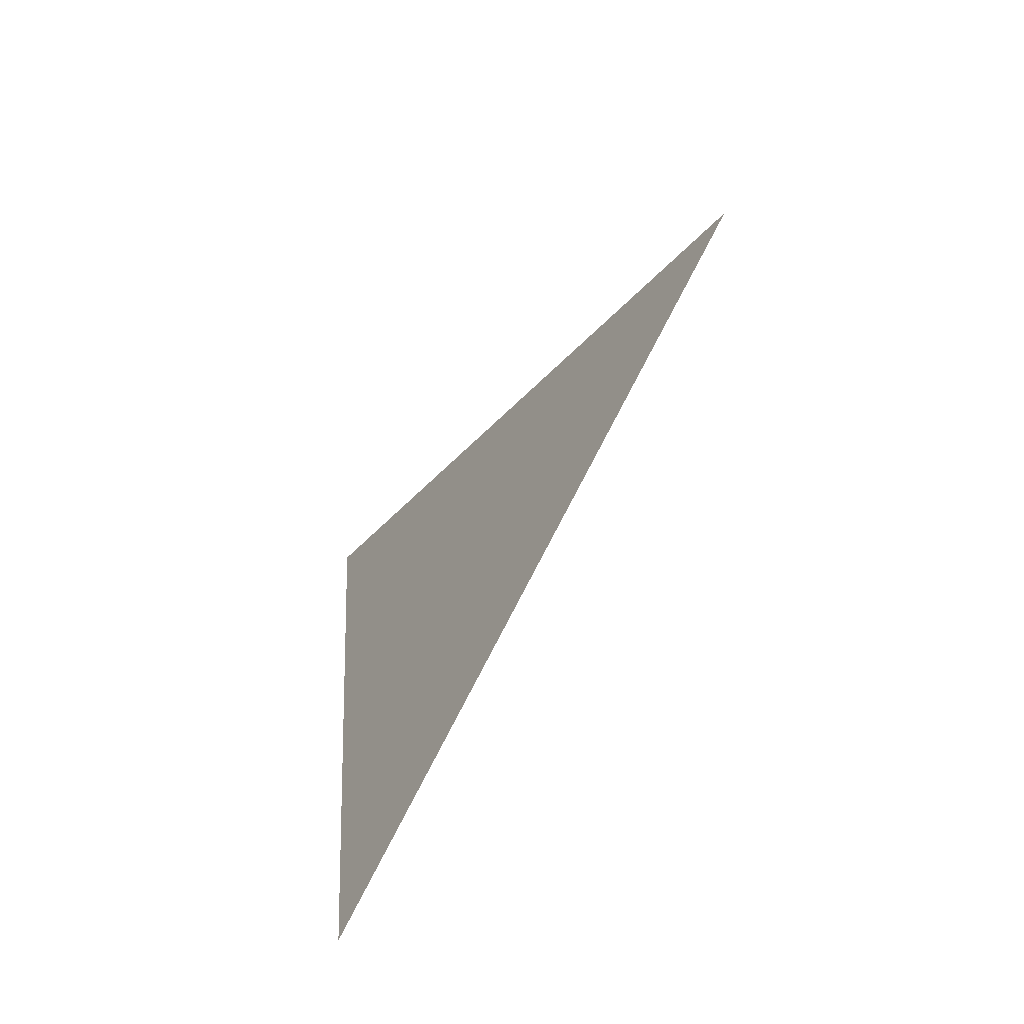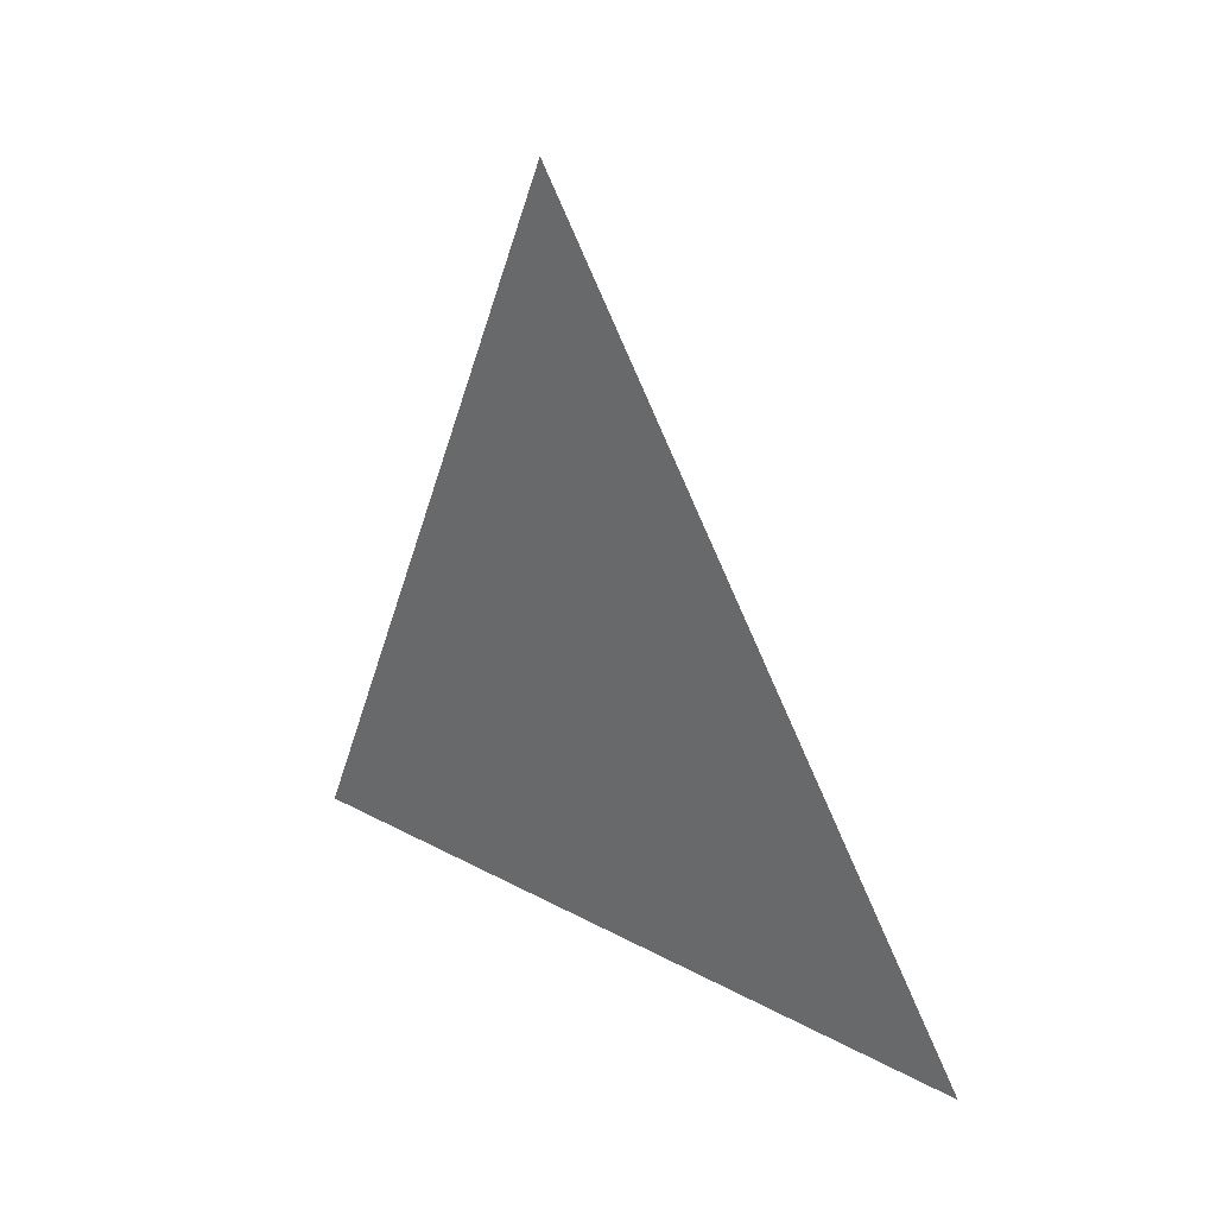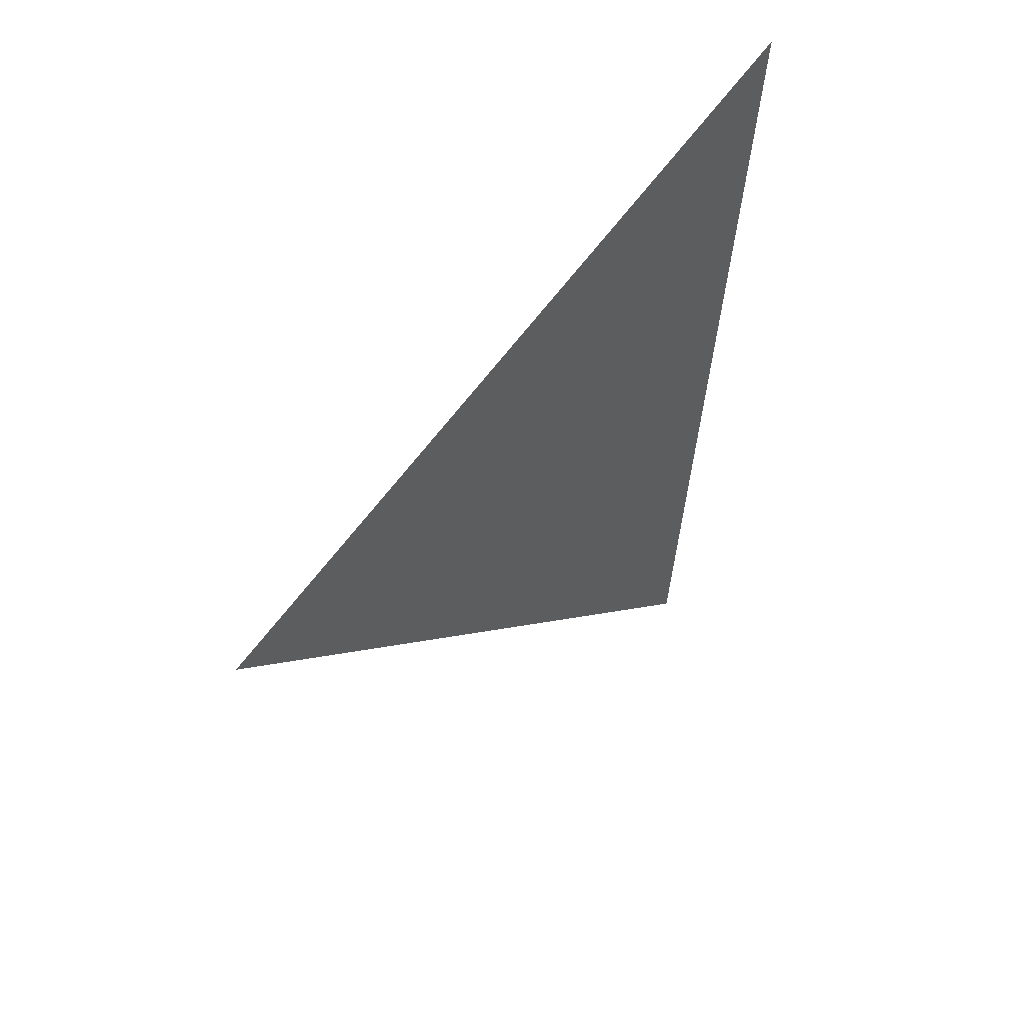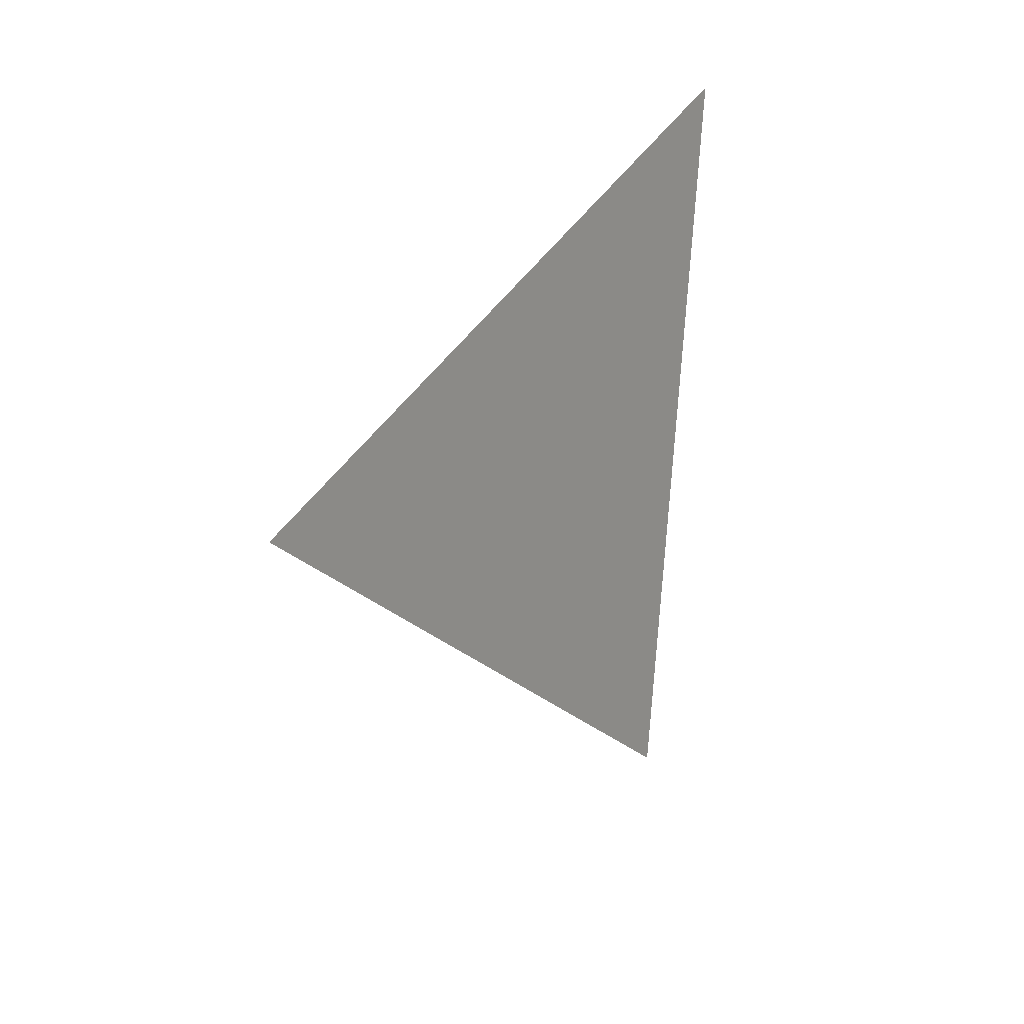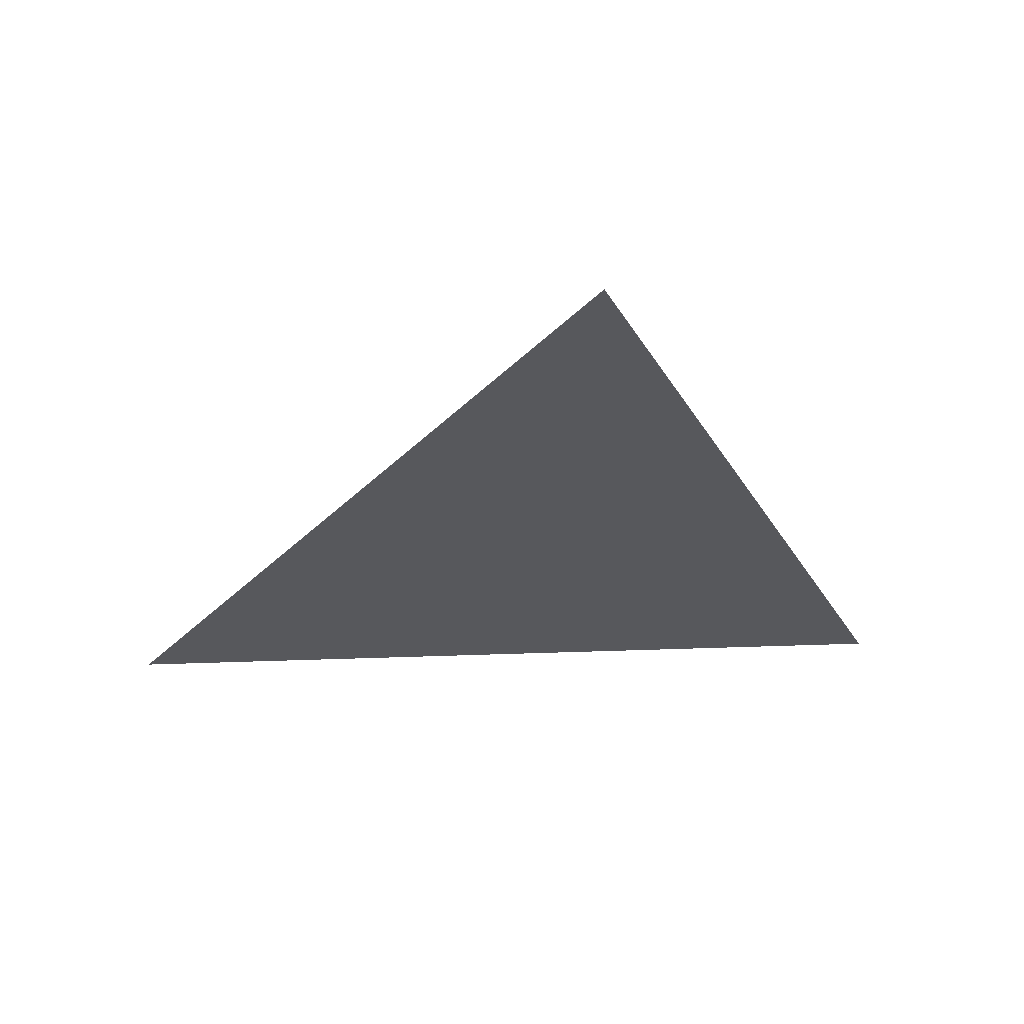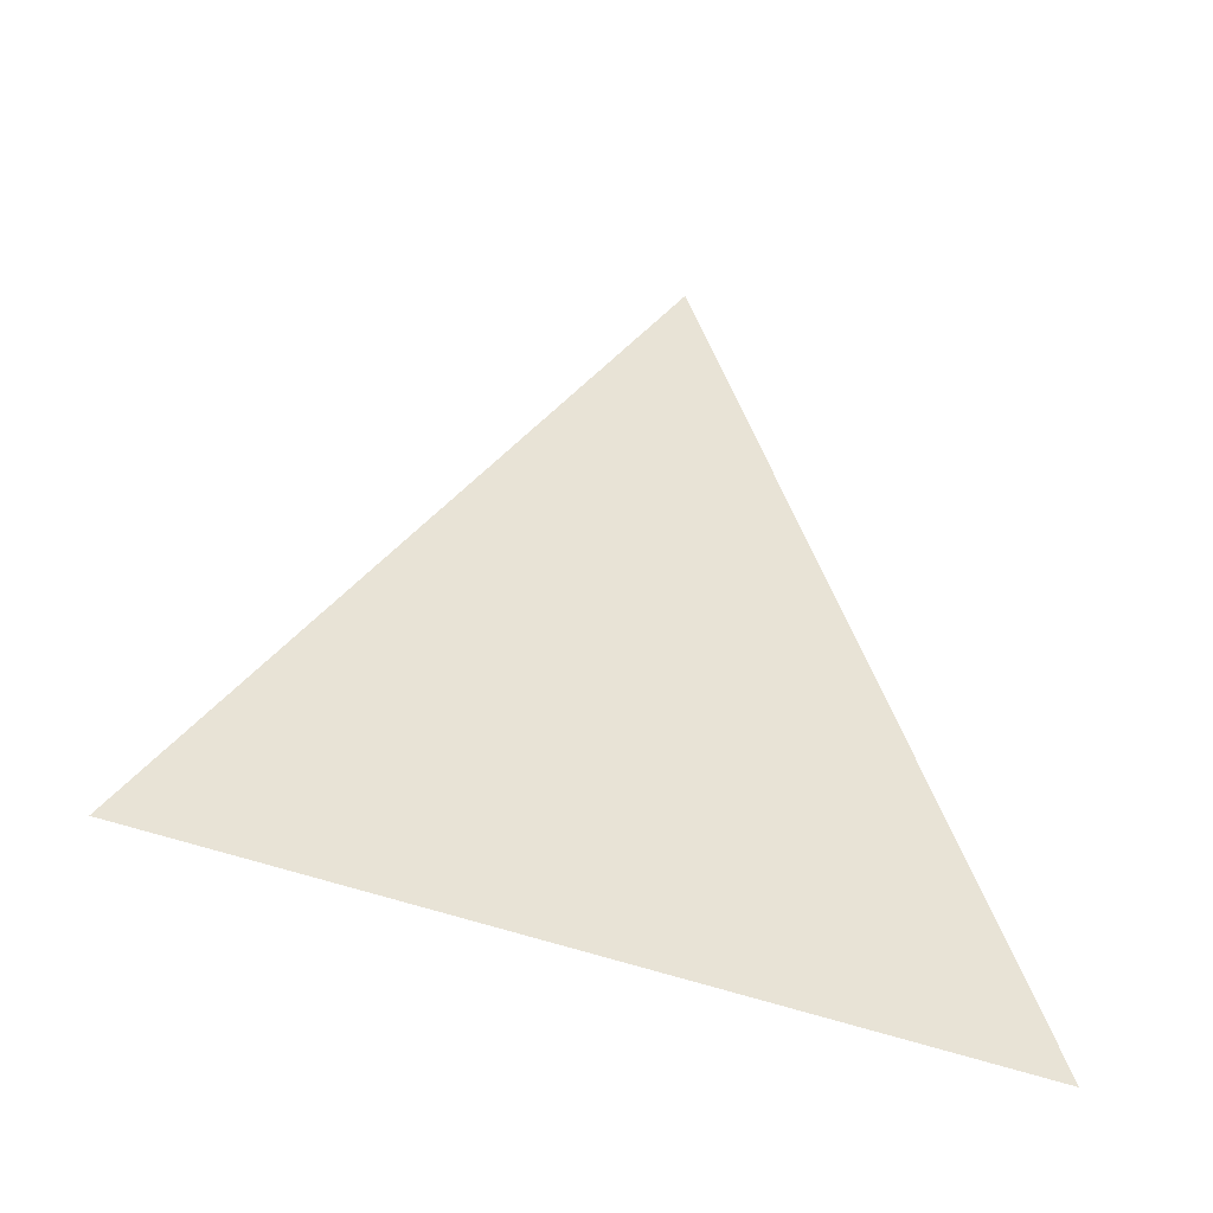
<metadata>
{"format":"obj","ext":"obj","renderer":"f3d","projection":"perspective","resolution":1024,"background":"white","views":[{"elev":-59.6,"azim":144.8,"up":"+Z"},{"elev":28.0,"azim":136.7,"up":"+Y"},{"elev":48.1,"azim":-136.1,"up":"+Z"},{"elev":19.5,"azim":-144.1,"up":"+Z"},{"elev":60.8,"azim":-94.9,"up":"+Y"},{"elev":-35.1,"azim":-110.0,"up":"+Y"}]}
</metadata>
<code>
v -0.9705 1.601 -0.0455
v -0.9705 1.671 0.005538
v -0.9705 1.591 0.03997
g group_54_140627936646128
f 1 2 3

</code>
